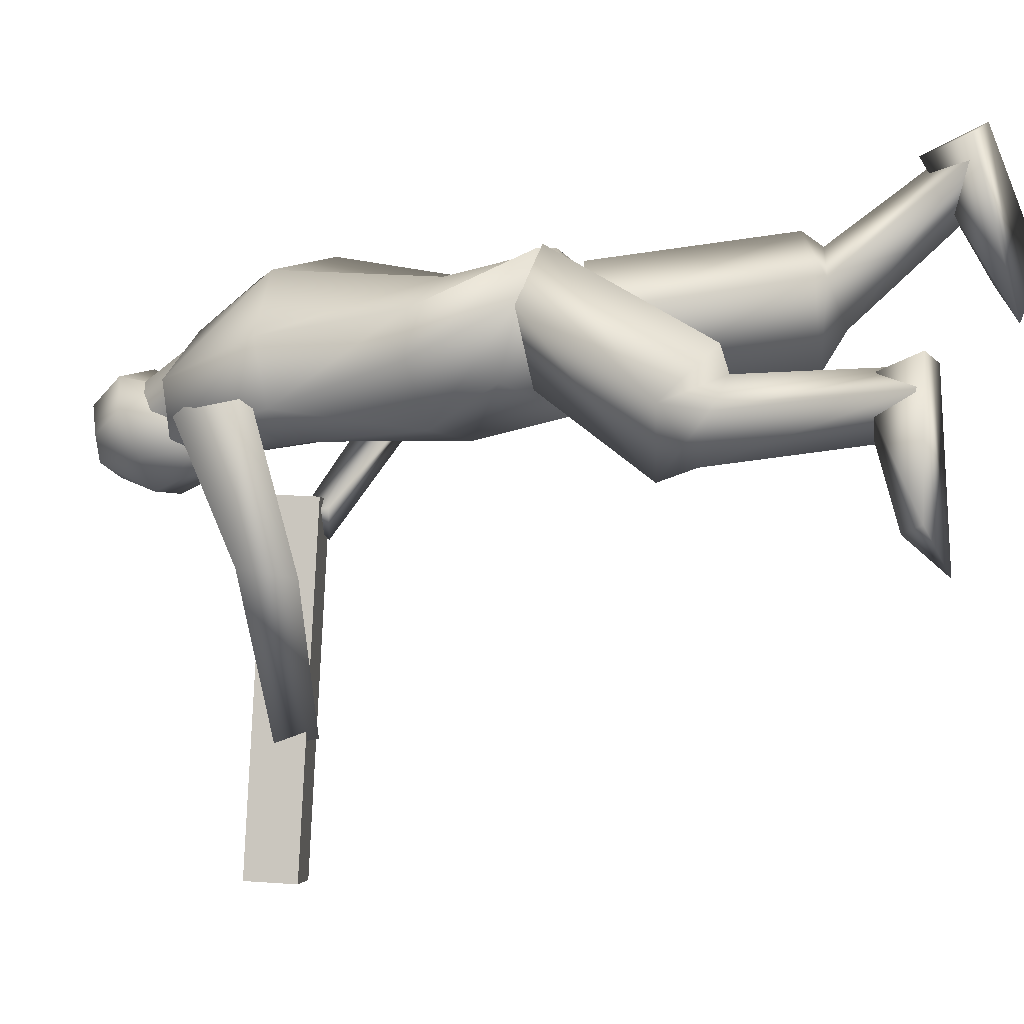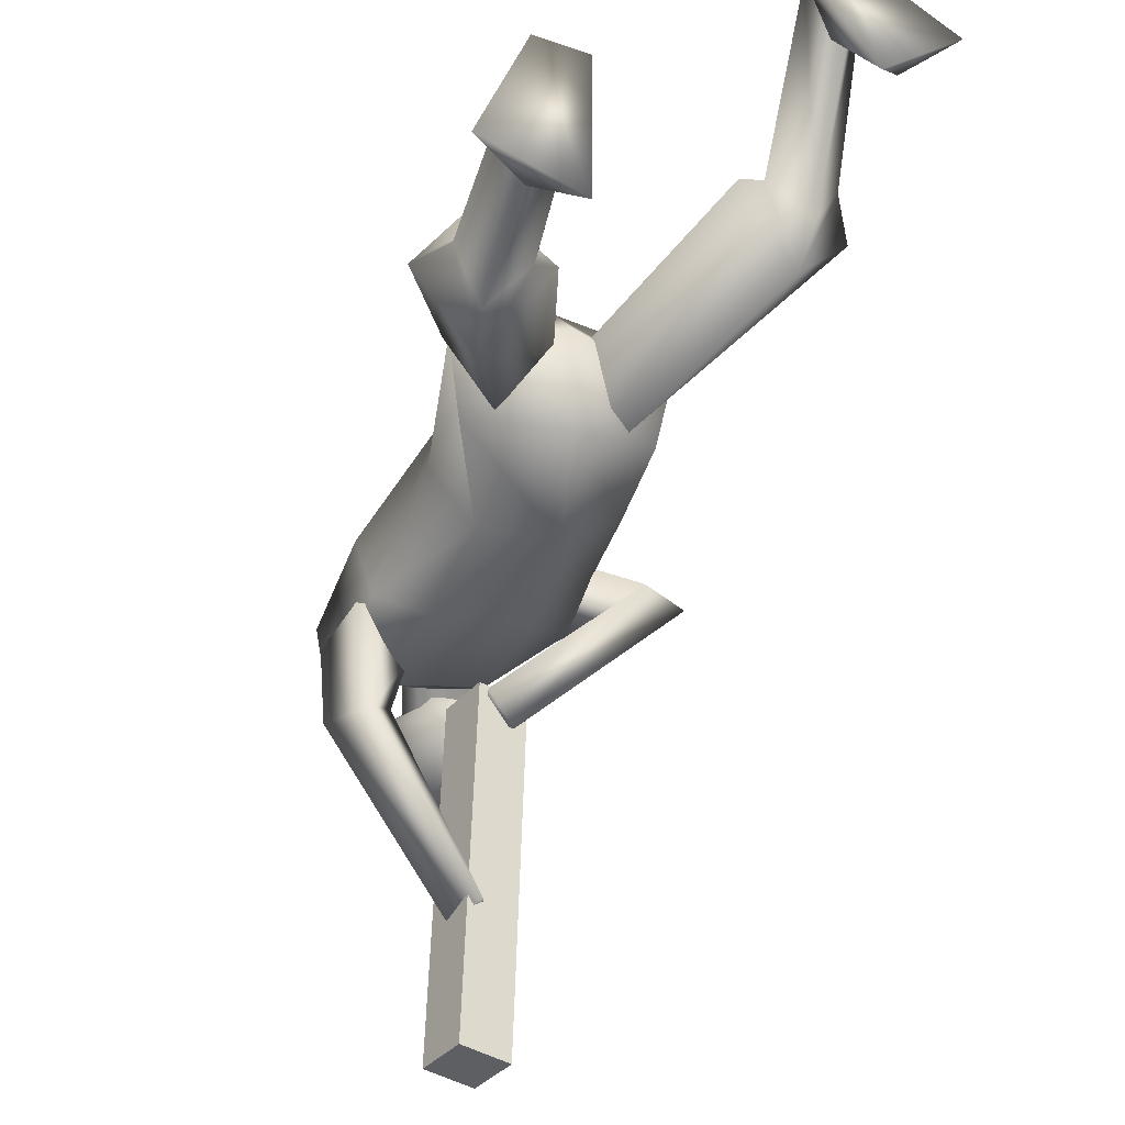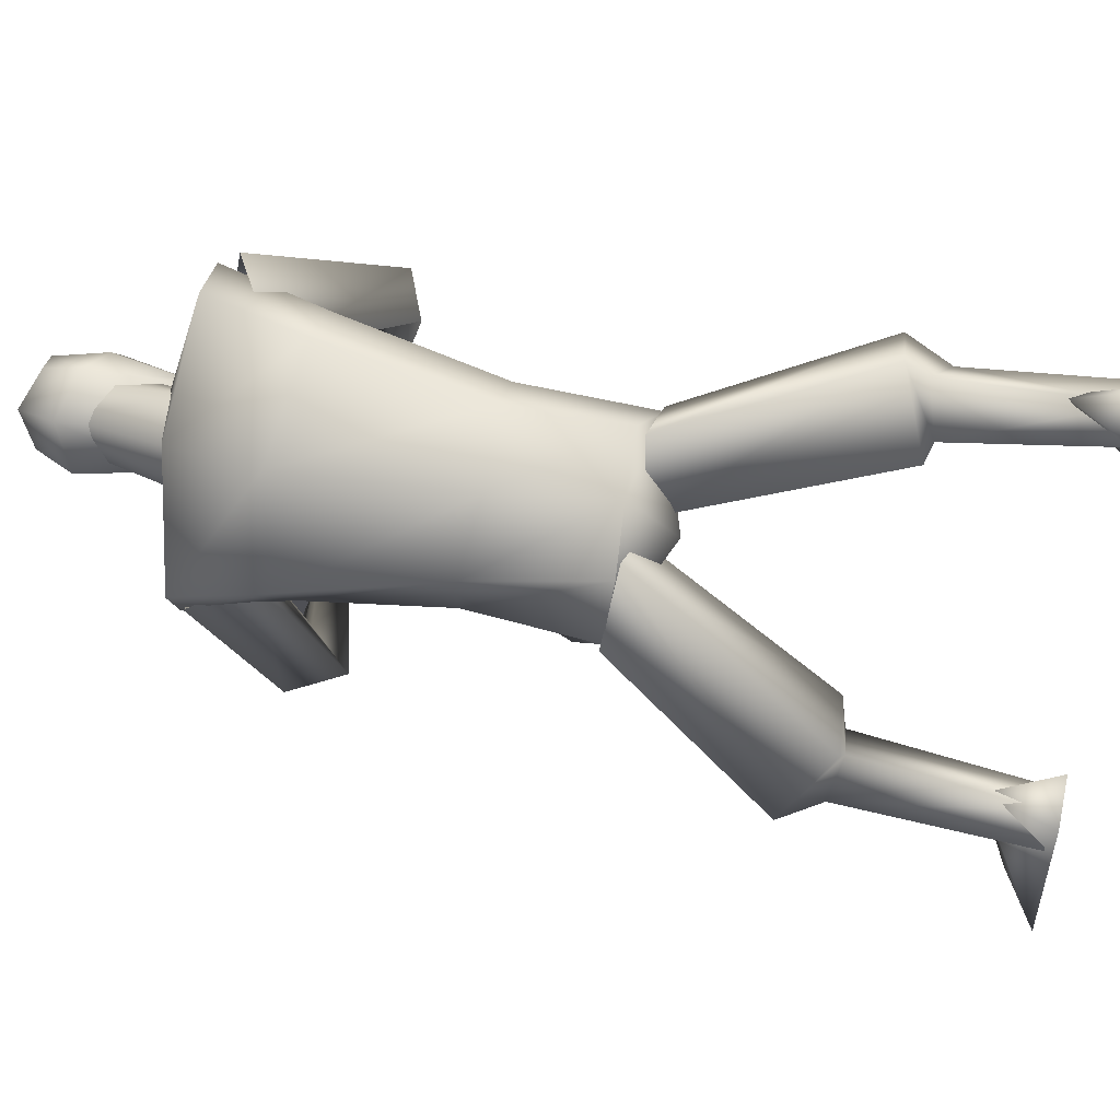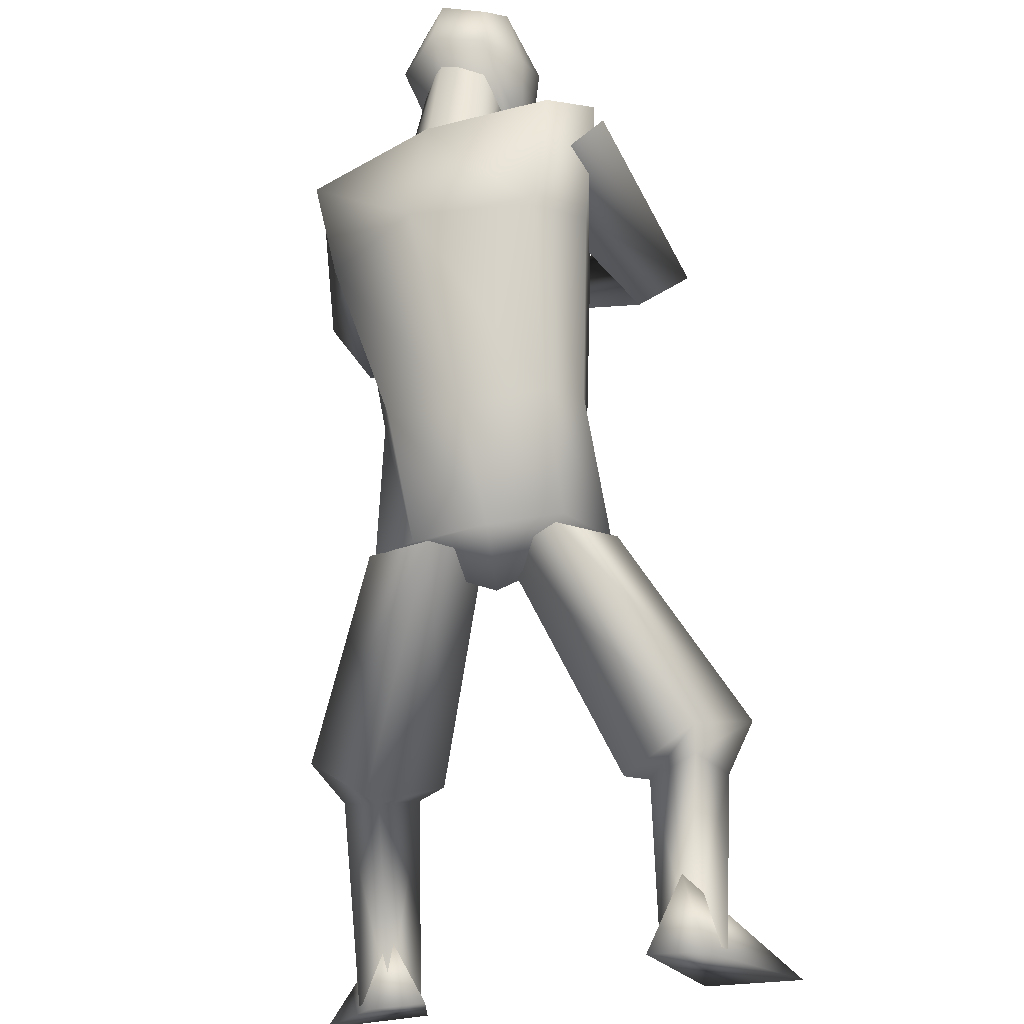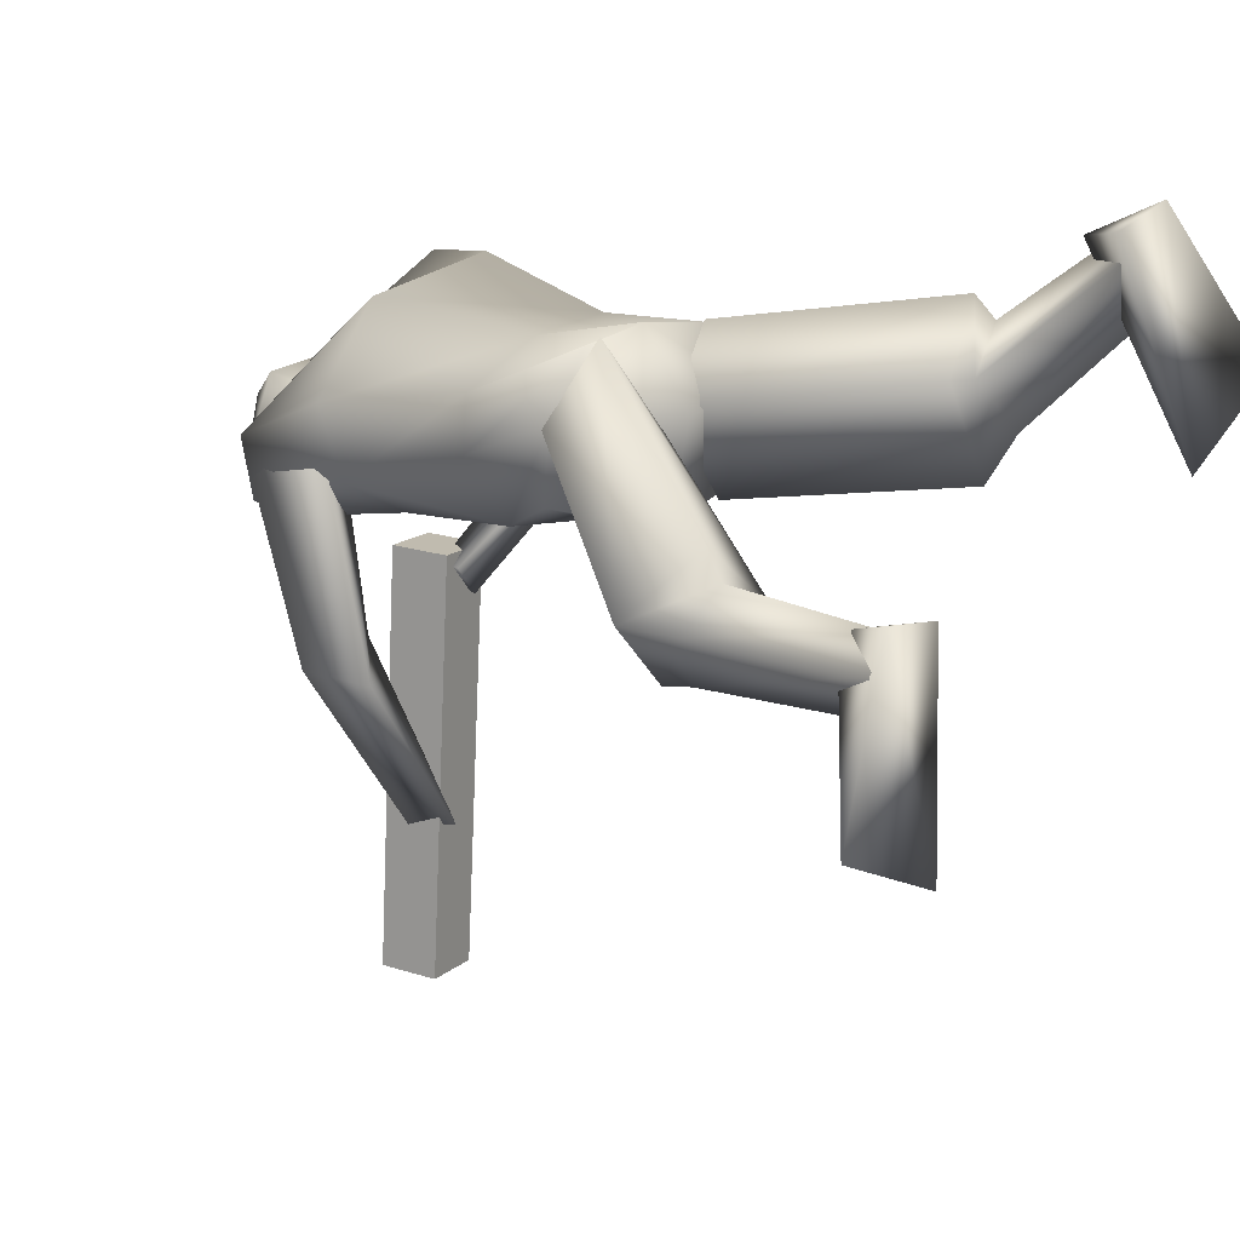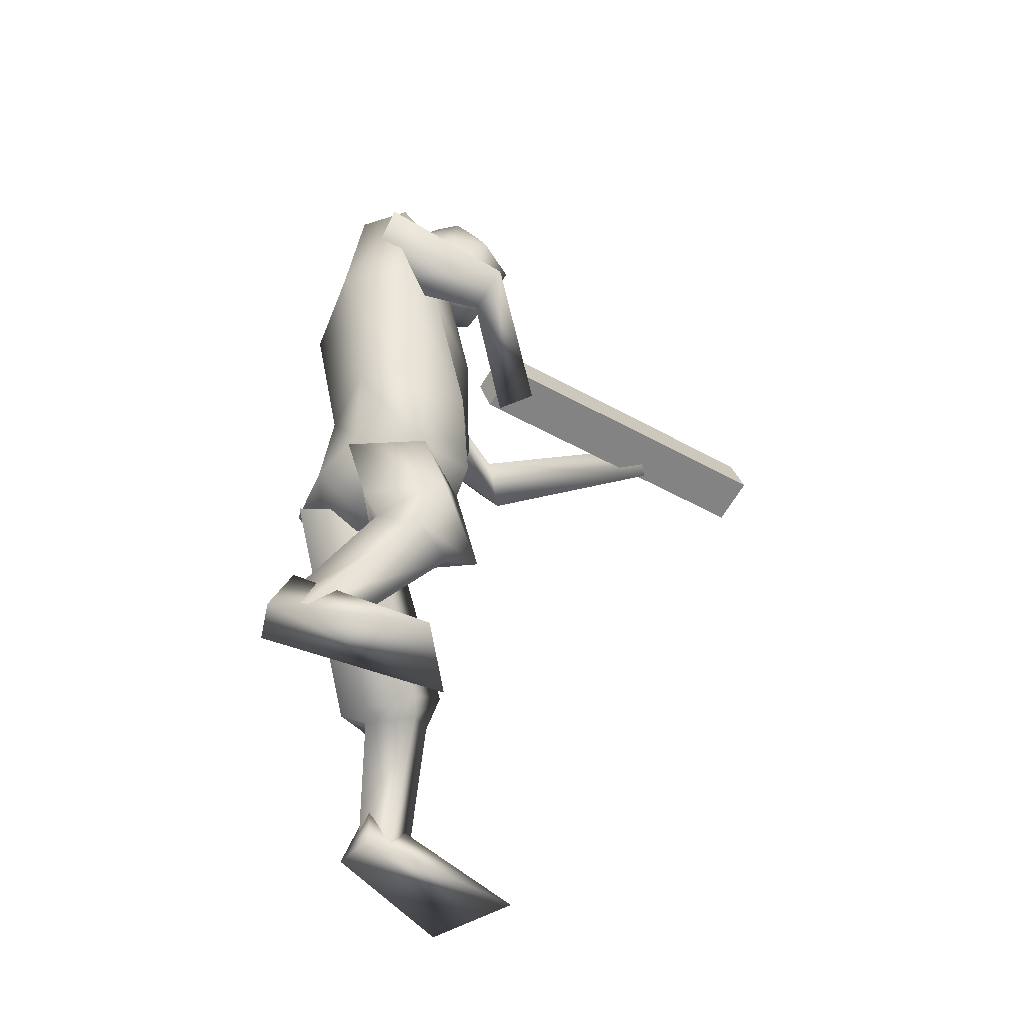
<metadata>
{"format":"obj","ext":"obj","renderer":"f3d","projection":"perspective","resolution":1024,"background":"white","views":[{"elev":-4.0,"azim":116.2,"up":"+Y"},{"elev":-42.1,"azim":163.5,"up":"+Y"},{"elev":69.6,"azim":104.9,"up":"+Y"},{"elev":78.3,"azim":175.7,"up":"+Y"},{"elev":14.0,"azim":140.2,"up":"+Y"},{"elev":-46.0,"azim":-124.4,"up":"+Z"}]}
</metadata>
<code>
v 0.01193 -0.3111 0.3875
v 0.001998 -0.3126 0.3601
v -0.000537 -0.1104 0.3496
v 0.009398 -0.1089 0.377
v -0.0153 -0.3109 0.3974
v -0.02523 -0.3124 0.37
v -0.02777 -0.1103 0.3595
v -0.01783 -0.1087 0.3869
v 0.03689 0.004221 0.2058
v 0.04557 -0.06214 0.2217
v 0.07416 -0.05426 0.3986
v 0.04466 -0.09235 0.3877
v 0.05556 -0.02472 0.2062
v 0.06917 -0.08415 0.3971
v 0.07512 -0.1513 0.3534
v 0.07197 -0.07302 0.3936
v 0.0437 -0.1396 0.3482
v 0.02963 -0.08052 0.3821
v 0.05732 -0.1562 0.3276
v 0.05884 -0.04508 0.3619
v 0.005655 -0.241 0.3725
v -0.01139 -0.2289 0.3693
v -0.005317 -0.2372 0.3521
v 0.04503 -0.02204 0.2731
v 0.02329 -0.08119 0.2729
v 0.04787 -0.04829 0.2727
v 0.06348 -0.06701 0.0943
v 0.02975 0.007512 0.2054
v 0.06404 -0.1095 0.1099
v 0.03156 -0.06486 0.2095
v 0.04453 -0.08965 0.09645
v 0.00502 -0.02544 0.2025
v 0.07944 -0.08041 0.001057
v 0.0807 -0.08546 0.09745
v 0.0653 -0.1008 0.003837
v 0.05001 -0.08069 0.00321
v 0.09934 -0.1413 -0.007555
v 0.07225 -0.1435 0.01094
v 0.05009 -0.1624 -0.005142
v 0.04769 -0.0655 -0.000278
v 0.06336 -0.07293 0.03341
v 0.06647 -0.03406 0.3493
v 0.03024 -0.0847 0.3367
v 0.05607 -0.06988 0.3473
v 0.07435 -0.06305 -0.00133
v 0.0689 -0.05319 0.09679
v 0.05876 -0.1153 0.1333
v 0.03216 -0.08191 0.1013
v 0.05833 -0.02678 0.2068
v 0.09553 -0.08244 0.1176
v 0.06462 -0.06838 0.001972
v 0.01528 -0.07307 0.4817
v -0.003664 -0.09557 0.4776
v 0.01106 -0.07239 0.4209
v -0.004059 -0.08901 0.4142
v 0.02637 -0.06152 0.4586
v -0.002406 -0.104 0.4547
v 0.004749 -0.08168 0.4174
v 0.009417 -0.08799 0.4827
v 0.01376 -0.08758 0.454
v 0.02901 -0.04335 0.4016
v 0.02393 -0.05059 0.3951
v -0.000349 -0.08886 0.4548
v 0.01128 -0.0712 0.465
v -0.00489 -0.07396 0.2035
v 0.002557 0.01012 0.2105
v -0.01562 -0.0711 0.3992
v 0.01728 -0.02127 0.4139
v 0.000106 -0.02476 0.1857
v -0.002837 -0.05652 0.4263
v -0.03297 0.006401 0.214
v -0.04901 -0.06308 0.2145
v -0.04028 0.0166 0.4101
v -0.0606 -0.02426 0.3995
v -0.05546 -0.02452 0.2064
v -0.06347 -0.000394 0.4111
v -0.1048 -0.04821 0.3376
v -0.06635 0.009245 0.4007
v -0.08384 -0.04135 0.3546
v -0.05756 -0.0244 0.4051
v -0.07983 -0.04659 0.3254
v -0.02573 0.007516 0.3733
v -0.01945 -0.132 0.3547
v -0.008918 -0.1174 0.3658
v -0.00417 -0.1162 0.3464
v 0.01109 -0.0014 0.2703
v -0.02869 0.003966 0.2739
v -0.01823 -0.08301 0.2686
v -0.05044 -0.05716 0.2727
v -0.04755 -0.01405 0.2733
v -0.08268 0.01549 0.09903
v -0.0288 0.008329 0.2096
v -0.08495 -0.02802 0.08741
v -0.03261 -0.06638 0.2045
v -0.06258 -0.004445 0.09028
v -0.005047 -0.02539 0.2025
v -0.0856 0.05497 0.01075
v -0.09827 -0.001917 0.0897
v -0.07801 0.03127 0.01159
v -0.05742 0.04822 0.01422
v -0.122 0.00384 -0.003823
v -0.09748 -0.007925 0.01462
v -0.08129 -0.03103 -0.002953
v -0.05065 0.06 0.01094
v -0.06902 0.05466 0.04365
v 0.02822 0.006368 0.3622
v -0.03012 0.02183 0.3574
v -0.02519 -0.07668 0.3398
v -0.05706 -0.03139 0.3452
v -0.05515 -0.003582 0.3574
v -0.07536 0.07032 0.00989
v -0.08267 0.02474 0.1111
v -0.08037 -0.05063 0.1007
v -0.05096 -0.00436 0.09265
v -0.05852 -0.02652 0.2075
v -0.1118 -0.008217 0.1138
v -0.06998 0.06341 0.01631
v -0.02066 -0.09378 0.4833
v 0.004923 -0.05595 0.4906
v -0.01605 -0.05257 0.4853
v -0.0298 -0.07847 0.4806
v -0.00126 -0.05291 0.4196
v -0.0235 -0.04978 0.4249
v -0.02466 -0.08709 0.4104
v -0.0338 -0.06955 0.4176
v 0.0117 -0.04178 0.4689
v -0.01355 -0.0354 0.4632
v -0.03008 -0.1033 0.4559
v -0.04155 -0.07835 0.4592
v -0.03005 -0.05891 0.4214
v -0.01305 -0.06999 0.4141
v -0.00838 -0.07661 0.4925
v -0.02718 -0.06405 0.4869
v -0.03307 -0.05695 0.4594
v 0.01759 -0.02212 0.4083
v -0.007188 -0.01968 0.4057
v -0.007606 -0.05704 0.3879
v -0.01283 -0.02655 0.3993
v -0.02863 -0.07036 0.4581
v -0.02036 -0.08809 0.4536
v -0.01547 -0.05369 0.4681
v 0.004096 -0.05405 0.4726
f 5 6 2
f 6 7 2
f 7 8 4
f 8 5 4
f 1 2 4
f 8 7 5
f 1 5 2
f 7 3 2
f 3 7 4
f 5 1 4
f 2 3 4
f 7 6 5
f 13 10 65
f 14 70 67
f 24 9 66
f 9 13 66
f 11 68 14
f 43 12 108
f 42 11 14
f 44 14 43
f 20 16 15
f 18 17 15
f 19 15 23
f 17 22 15
f 22 23 21
f 42 24 86
f 10 25 88
f 9 24 26
f 13 26 25
f 48 47 32
f 48 46 27
f 29 35 33
f 39 40 45
f 36 35 29
f 47 29 34
f 50 34 27
f 25 43 88
f 24 42 44
f 26 44 25
f 11 42 106
f 38 39 37
f 31 29 47
f 32 28 48
f 49 50 28
f 30 47 49
f 57 53 118
f 53 57 59
f 56 54 126
f 58 131 122
f 55 57 124
f 55 124 58
f 52 56 119
f 40 39 41
f 17 18 19
f 20 19 18
f 31 27 51
f 27 34 51
f 41 45 40
f 45 41 37
f 23 22 17
f 59 60 56
f 53 59 118
f 54 56 58
f 58 60 57
f 59 52 119
f 64 61 142
f 62 63 140
f 61 64 63
f 75 69 65
f 76 74 67
f 87 86 71
f 71 66 75
f 73 76 70
f 109 108 74
f 107 110 76
f 110 109 76
f 82 81 77
f 80 78 79
f 81 85 77
f 79 77 84
f 84 83 85
f 107 106 87
f 72 65 89
f 71 75 87
f 75 72 90
f 114 96 94
f 114 95 112
f 93 98 97
f 103 101 111
f 100 95 93
f 113 116 98
f 116 112 91
f 89 88 109
f 87 90 107
f 90 89 110
f 73 68 107
f 102 101 103
f 95 114 113
f 96 114 112
f 115 92 116
f 94 115 116
f 129 128 118
f 121 133 129
f 127 126 123
f 130 123 122
f 125 124 129
f 125 130 124
f 120 119 127
f 104 105 103
f 79 81 80
f 82 80 81
f 95 100 117
f 91 117 98
f 105 104 111
f 111 101 105
f 85 81 79
f 133 120 127
f 121 118 133
f 123 130 127
f 130 125 129
f 133 132 119
f 141 142 136
f 138 137 140
f 136 138 139
f 69 13 65
f 12 14 67
f 86 24 66
f 13 69 66
f 68 70 14
f 12 67 108
f 44 42 14
f 14 12 43
f 19 20 15
f 16 18 15
f 15 21 23
f 22 21 15
f 106 42 86
f 65 10 88
f 13 9 26
f 10 13 25
f 47 30 32
f 31 48 27
f 34 29 33
f 37 39 45
f 31 36 29
f 50 47 34
f 46 50 27
f 43 108 88
f 26 24 44
f 44 43 25
f 68 11 106
f 48 31 47
f 28 46 48
f 50 46 28
f 47 50 49
f 128 57 118
f 57 60 59
f 54 122 126
f 54 58 122
f 57 128 124
f 124 131 58
f 56 126 119
f 39 38 41
f 36 31 51
f 34 33 51
f 41 38 37
f 19 23 17
f 52 59 56
f 59 132 118
f 56 60 58
f 55 58 57
f 132 59 119
f 61 135 142
f 137 62 140
f 62 61 63
f 72 75 65
f 70 76 67
f 86 66 71
f 66 69 75
f 68 73 70
f 108 67 74
f 73 107 76
f 109 74 76
f 78 82 77
f 78 77 79
f 85 83 77
f 77 83 84
f 106 86 87
f 65 88 89
f 75 90 87
f 72 89 90
f 113 114 94
f 95 91 112
f 99 93 97
f 104 103 111
f 99 100 93
f 93 113 98
f 98 116 91
f 88 108 109
f 90 110 107
f 89 109 110
f 68 106 107
f 93 95 113
f 92 96 112
f 92 112 116
f 113 94 116
f 121 129 118
f 133 134 129
f 126 122 123
f 131 130 122
f 124 128 129
f 130 131 124
f 119 126 127
f 105 102 103
f 91 95 117
f 117 97 98
f 101 102 105
f 84 85 79
f 134 133 127
f 118 132 133
f 130 134 127
f 134 130 129
f 120 133 119
f 142 135 136
f 139 138 140
f 141 136 139

</code>
